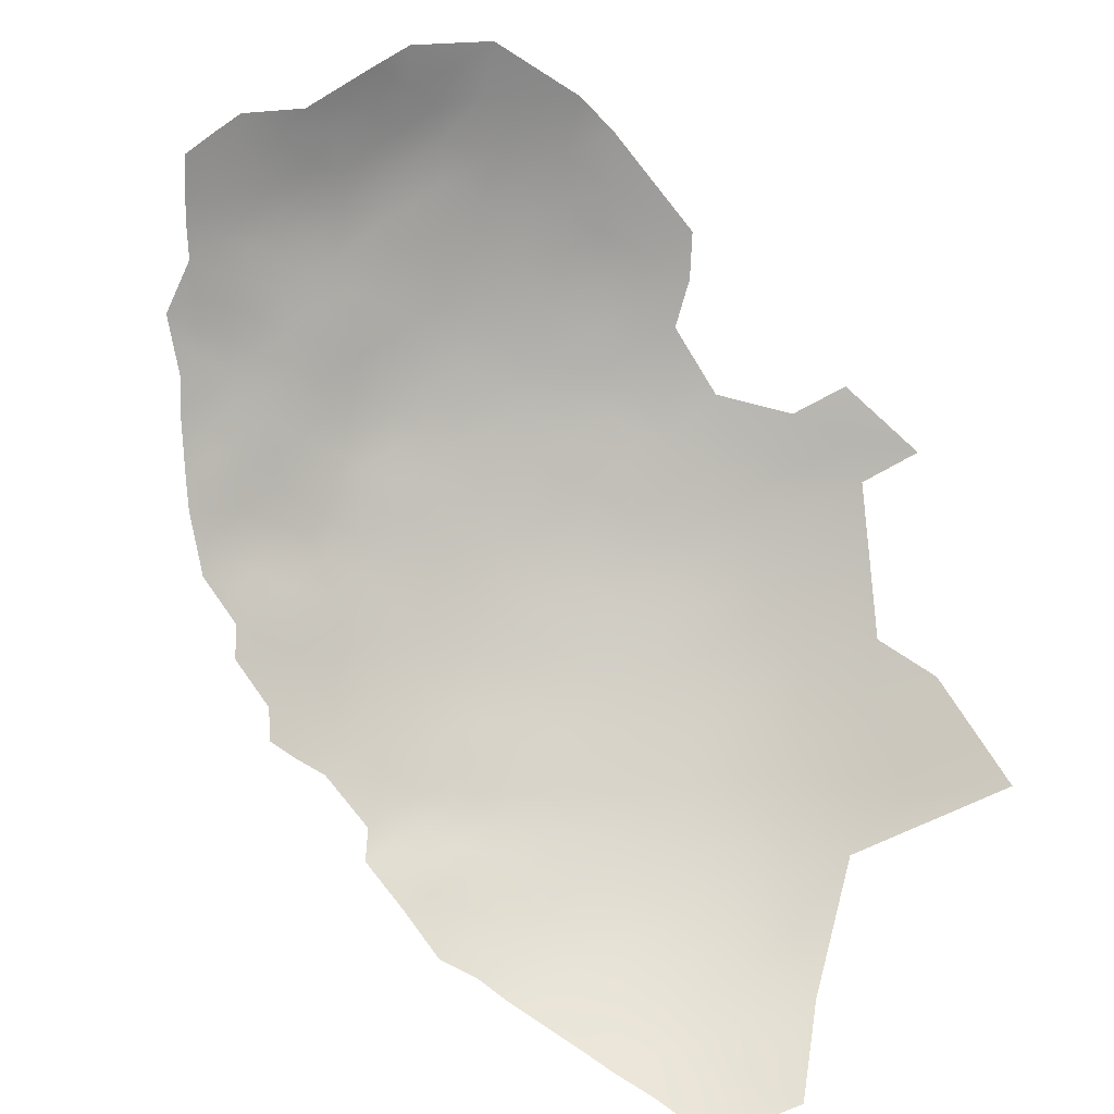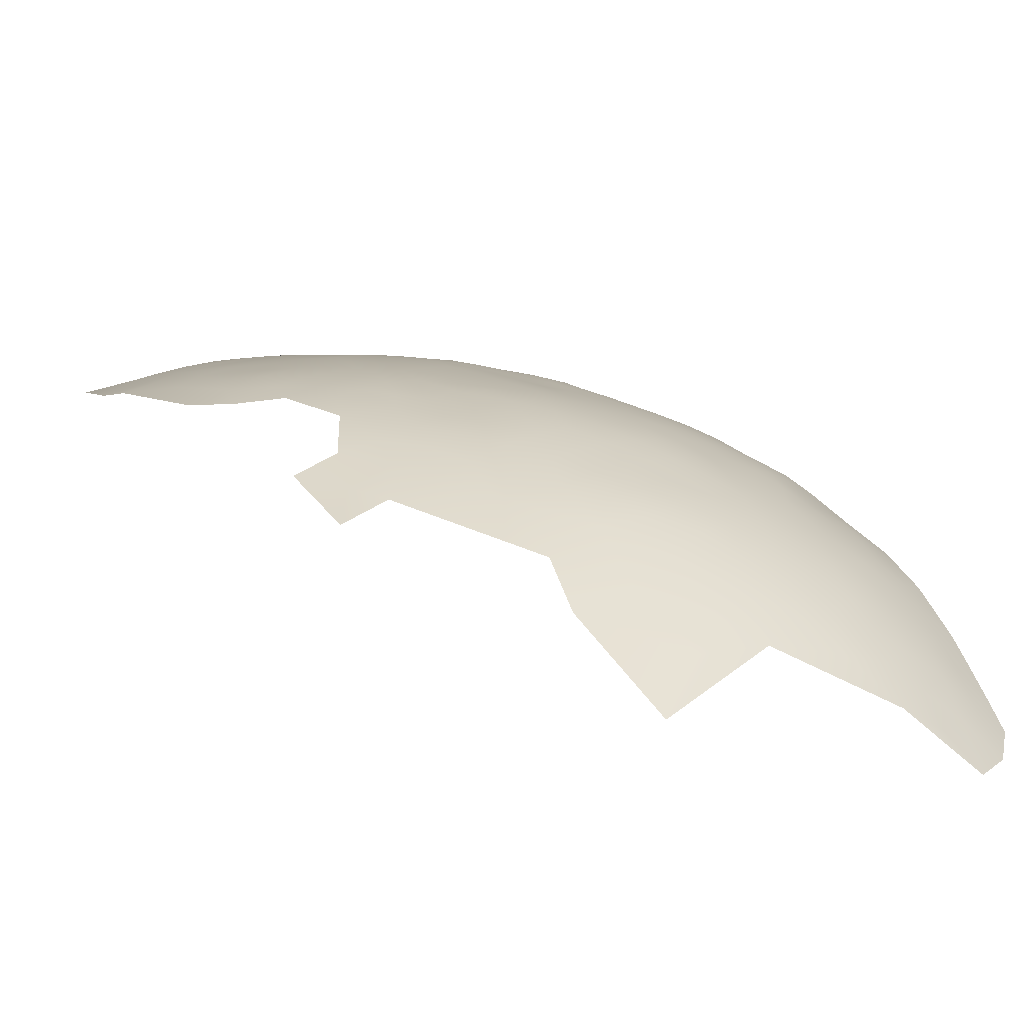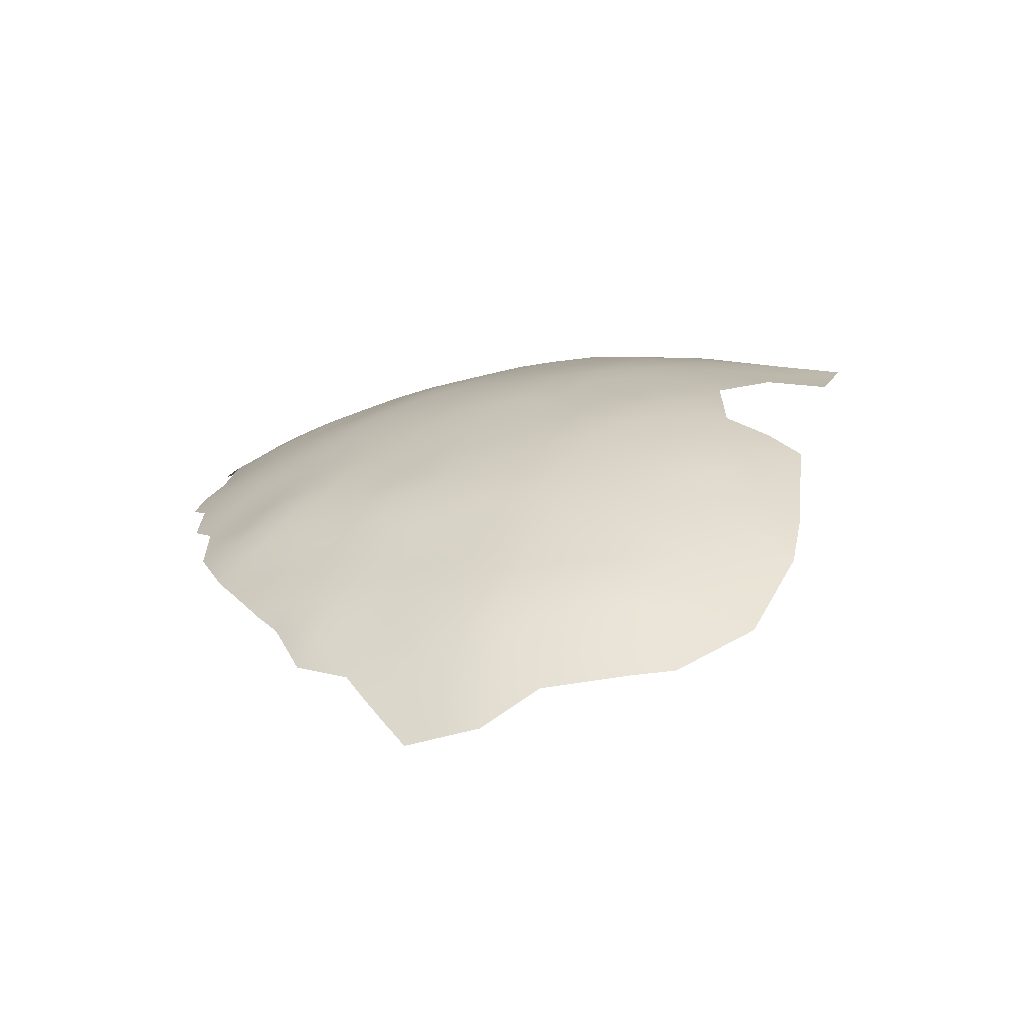
<metadata>
{"format":"obj","ext":"obj","renderer":"f3d","projection":"perspective","resolution":1024,"background":"white","views":[{"elev":-79.4,"azim":59.4,"up":"+Y"},{"elev":20.2,"azim":160.7,"up":"+Y"},{"elev":23.5,"azim":27.2,"up":"+Y"}]}
</metadata>
<code>
v -730.2 250.3 704
v -732.4 249.4 706.1
v -727.4 250.7 705.9
v -727.3 251.2 702.9
v -729.9 249.9 707.4
v -732.5 249 708.9
v -730 249.3 710.5
v -727.4 250.1 709
v -724.4 250.9 707.7
v -725 250.1 710.9
v -727.5 249.3 712.2
v -730 248.4 713.5
v -727.6 248.3 715.2
v -725.1 249.2 714
v -725.2 248.1 716.8
v -722.6 249.9 712.7
v -722.7 248.9 715.6
v -722.6 250.7 710.2
v -720.1 249.8 714.3
v -719.9 250.6 711.3
v -720.4 248.8 717.4
v -717.7 249.5 716
v -717.4 250.4 712.9
v -714.8 250.1 714.7
v -714.6 250.9 711.4
v -715 249.2 718
v -712 249.6 716.5
v -711.8 250.4 713.1
v -723 247.9 718.7
v -717.9 248.7 719
v -720.5 247.9 720.3
v -723.1 246.9 721.5
v -720.5 246.8 723
v -717.9 247.7 721.7
v -718.2 246.4 724.5
v -715.2 248.3 720.6
v -715.4 247.2 723.3
v -717.3 251.2 709.7
v -714.7 251.8 707.6
v -718.1 251.8 707
v -711.4 251.3 709.7
v -711.3 252 706.2
v -708.5 250.8 711.3
v -708.4 251.6 707.7
v -720.4 251.3 708.6
v -723.1 245.7 724.1
v -720.8 245.5 725.6
v -724.5 251.4 704.3
v -712.1 248.7 719.7
v -718.1 252.3 704
v -717.8 252.8 700
v -721.4 252.2 702.2
v -721.2 251.7 705.5
v -721.6 252.5 699
v -722 252.7 695.1
v -725 252.1 697.1
v -719.1 253 697.2
v -718.8 253.1 693.8
v -716 253.2 695.8
v -716.1 253.3 692.1
v -712.8 253.1 697.8
v -712.7 253.3 694.1
v -713 252.7 702
v -709.3 253 699.4
v -709.3 253.2 695.7
v -725.3 252.3 694
v -708.9 252.4 703.2
v -709.2 249.1 718.2
v -709 249.9 714.9
v -730.1 247.4 716.3
v -732.3 247.3 714.6
v -732.4 246.3 717.4
v -730.2 246.3 719.1
v -727.7 247.3 717.9
v -732.4 248.4 711.9
v -734.7 248.1 710.2
v -734.8 248.6 707.4
v -737.3 247.6 708.9
v -737 247 711.5
v -734.5 247.3 712.9
v -734.5 249.1 704.3
v -735.3 249.2 701.4
v -735 249.6 698.8
v -737.8 248.7 699.5
v -737.7 248.4 703.1
v -740.5 247.6 701.5
v -740.3 247.4 704.6
v -737.6 248.1 706.1
v -732.8 250.1 700.6
v -733.1 250.4 697.6
v -729.8 251.1 698.9
v -743.2 246.8 700.4
v -742.3 247.4 697.3
v -745.5 246.1 698.8
v -745.4 245.7 701.7
v -743 246.5 703.2
v -743.3 247.3 694.3
v -745.5 246.3 695.9
v -745.5 246.4 692.9
v -748 245.2 694.4
v -748 245.1 697.4
v -750.4 243.9 695.9
v -750.3 243.7 698.9
v -747.9 244.8 700.3
v -752.5 242.7 697.6
v -752.6 242.4 700.4
v -750.2 243.5 701.8
v -754.8 240.9 701.7
v -754.9 241 698.9
v -752.5 241.9 703.1
v -750.4 244 692.9
v -753 242.6 694.6
v -747.9 245.2 691.3
v -752.7 242.9 691.4
v -754.9 241.6 692.5
v -747.8 244.4 703.2
v -750.2 242.9 704.6
v -752.3 241.5 705.7
v -750 242.5 707.2
v -747.9 243.6 706.1
v -745.5 245.1 704.6
v -743.1 245.9 706.2
v -740.8 248.2 693.1
v -743 247.5 691.2
v -745.4 246.3 689.6
v -740.4 246.8 707.9
v -750.3 244 689.8
v -745.8 244.3 707.7
v -748 243 708.9
v -750.3 241.7 710
v -747.9 242.5 711.4
v -745.9 243.6 710.6
v -743.8 244.3 712.3
v -743.7 245 709.5
v -745.7 243.1 713.2
v -743.7 243.6 714.9
v -754.5 240.6 704.2
v -735.4 249.8 696.1
v -732.8 250.7 694.7
v -735.3 250 692.8
v -738.2 249.1 694.7
v -737.9 249.2 691.2
v -741.8 244.9 713.7
v -741.7 245.7 711.2
v -732.6 250.9 691.3
v -735.2 250.1 689.5
v -735.1 249.9 686.1
v -734.9 249.5 682.3
v -734.6 248.9 678.4
v -737.7 248.4 680.4
v -737.8 248.9 684.1
v -731.8 250.7 684.1
v -731.6 250.1 680.3
v -740.4 247.7 681.9
v -740.6 248.2 685.8
v -737.9 249.2 687.8
v -731.3 249.4 676.2
v -728.3 251.2 681.9
v -727.9 250.5 677.8
v -728.3 251.6 685.7
v -724.9 252 683.6
v -724.6 251.5 679.5
v -731.9 251 687.8
v -740.6 248.3 689.5
v -728.4 251.8 689.6
v -724.6 252.2 687.1
v -724 250.6 675.5
v -721.3 252.1 681.4
v -720.7 251.3 676.8
v -752.6 242.9 688.2
v -754.8 241.6 689.8
v -754.6 241.3 686.5
v -756.7 240 688.2
v -756.8 240.2 691.2
v -758.4 238.8 689.5
v -758.3 238.7 686.6
v -760.4 237.2 688
v -758.9 238.7 692.6
v -756.8 240.4 693.7
v -760.1 237.4 684.9
v -756.1 240.1 684.9
v -758.1 238.7 683.4
v -760 237.1 681.8
v -755.7 240 681.6
v -757.7 238.5 679.9
v -757.5 238 676.5
v -759.8 236.7 678.4
v -759.7 236 675.2
v -762 234.8 677.2
v -761.8 235.5 680.2
v -755.3 239.7 678
v -757.2 237.1 673.1
v -755 239.1 674.5
v -762.1 235.7 683.6
v -743.1 246.9 683.8
v -743.1 247.3 687.5
v -745.5 246 685.7
v -721.3 252.4 685.3
v -721.3 252.7 689.7
v -717.8 253 687.9
v -717.9 252.6 683.6
v -729.4 251.6 693.5
v -747.9 245 687.9
v -742.9 246.4 680.2
v -741.8 246 676.1
v -745.2 245.1 678.1
v -745.6 245.5 681.9
v -740.2 247.2 678.9
v -744.9 244.4 674.1
v -744.4 243.4 670.2
v -743.7 242.2 666
v -743.2 240.6 662
v -747.1 239.7 664.1
v -747 241.6 668.5
v -739.9 244.3 667.5
v -739.3 242.7 663.2
v -747.4 242.7 672.4
v -741.5 245.1 671.9
v -738.1 246.8 673.3
v -737.7 245.8 669.6
v -750 239.5 667.1
v -750 240.9 670.7
v -747.7 244.3 680.1
v -748.1 243.4 676.5
v -750.2 241.7 674
v -738.6 240.4 658.4
v -745.7 238.1 659.5
v -752.6 240 672.7
v -752.4 239.1 669.3
v -750.6 243 681.1
v -724.8 252.4 691.2
v -733.5 247.4 670.4
v -734 245.4 665.9
v -761.3 234.3 673.8
v -759.5 235 671.8
v -752.1 242.8 685
v -712.1 247.5 722.4
v -709.2 247.9 721.2
v -734.7 246.3 715.7
v -737 246.2 714.2
v -715.4 245.6 726.3
v -712.7 246.4 724.8
v -750.3 243.9 686.8
v -724.7 251.8 700.9
v -743.3 243 717
v -745.7 242.3 715.7
v -741.7 242.7 719.3
v -739.5 242.9 720.8
v -739.3 243.7 718.4
v -737 243.3 722
v -737.2 244 719.9
v -735 243.1 723.9
v -735.1 244.1 721.5
v -732.6 243.1 725.2
v -732.8 244.2 722.9
v -732.7 245.3 720.3
v -730.6 244.1 724.5
v -730.5 245.3 722
v -730.3 243.2 726.5
v -735 245.1 718.8
v -728.3 245.1 723.5
v -728.1 246.2 720.8
v -728.5 243.9 726.1
v -725.9 244.8 725
v -725.6 246.1 722.4
v -726.3 243.6 727.4
v -724 243 729.2
v -723.9 244.4 726.6
v -721.6 243.9 728.2
v -721.6 242.5 730.7
v -719.2 241.8 732.1
v -719.3 243.3 729.7
v -716.7 241.2 733.4
v -716.8 242.7 731.1
v -717 244.1 728.7
v -714.3 242 732.4
v -714.4 243.6 729.8
v -719.1 244.8 727.3
v -711.9 244.5 728
v -711.8 242.8 731.3
v -709 244.8 727.2
v -709.5 246.2 724.8
v -706.7 245.6 725.3
v -706.5 246.8 722.9
v -703.4 245.7 724.2
v -703.5 247.2 721.1
v -700.5 246.1 722.6
v -700.4 247.6 718.7
v -703.7 248.4 718.3
v -706.7 248.2 719.8
v -725.6 247.1 719.7
v -740.4 244.4 716.1
v -737.4 245 717.2
v -761.9 232.8 670.7
v -761.7 231.4 667.5
v -761.5 230.1 663.9
v -759.3 233.9 668.5
v -759.1 232.5 665
v -761.4 228.5 660.6
v -758.8 230.9 661.2
v -756.7 236.2 669.4
v -756.6 234.9 666
v -756.3 233.4 662.3
v -755.9 231.4 658.3
v -753.1 235.9 663
v -752.7 234 659.1
v -749.5 236.7 660.5
v -755.4 228.7 653.8
v -752.8 232.1 656.1
v -758.9 228.2 656.7
v -753.4 237.4 666.7
v -750.3 238 664
v -753.4 241.1 679.9
v -718.5 253.1 690.4
v -705.3 252.8 693.2
v -709.5 253.2 692.1
v -705.6 252.8 697.6
v -728.6 242.5 728.6
v -705.5 251.1 709.3
v -704.5 250.2 712.3
v -727.4 252.1 692.1
v -714.5 252.4 681.2
v -718 252 679.3
v -714 251.6 677
v -705.1 251.7 705.6
v -705.9 252.5 701.5
v -702.5 251.8 702.7
v -749.1 234.6 655.9
v -713.4 253.3 690.6
v -712.6 253.2 686.2
v -748.5 244.4 683.9
v -752.5 241 676.5
v -754.5 238.2 670.8
v -737.6 247.7 676.7
v -734.2 248.3 674.5
v -701.7 251 707.5
v -701.8 252.5 695
v -705.9 249.3 716.7
v -739.5 246 712.8
v -728.8 245.1 662.3
v -728.4 247.9 668.4
v -696.8 247.7 717
v -701.1 248.9 715.5
v -727.3 249.7 673.5
v -753.8 241.5 683.2
v -722.9 247.4 664.5
v -722.8 245 659.1
v -739.3 246.7 710.2
v -730.8 248.7 672.3
v -721 250.1 671.9
v -716.9 251.2 675
v -712.5 250.7 672.1
v -710 251.1 674.7
v -710.6 252.2 679.9
v -734.8 242.8 660.4
v -706.3 251.6 677.4
v -698.1 251.1 704.8
v -731.8 241.4 656.4
v -697 249.8 708.7
v -726.7 239.5 650.3
v -707.9 250.1 669.5
f 263 257 259
f 254 259 257
f 255 254 257
f 250 252 253
f 133 143 144
f 245 136 246
f 115 174 179
f 255 252 254
f 132 133 134
f 248 249 247
f 135 246 136
f 255 253 252
f 258 255 257
f 258 257 261
f 134 133 144
f 251 250 253
f 263 261 257
f 77 76 6
f 256 255 258
f 76 80 75
f 260 251 253
f 137 118 110
f 74 13 70
f 129 131 132
f 271 272 270
f 274 272 271
f 274 275 272
f 129 128 120
f 35 33 47
f 108 137 110
f 251 248 250
f 130 129 119
f 267 270 269
f 117 118 119
f 130 131 129
f 79 339 240
f 120 117 119
f 120 119 129
f 72 71 239
f 72 70 71
f 46 47 33
f 269 268 267
f 79 78 348
f 133 136 143
f 273 274 271
f 135 132 131
f 277 275 274
f 106 108 110
f 251 293 249
f 251 249 248
f 262 258 261
f 291 262 265
f 293 292 249
f 135 136 133
f 135 133 132
f 144 143 339
f 275 278 272
f 174 178 179
f 348 339 79
f 12 71 70
f 32 46 33
f 117 110 118
f 318 266 263
f 318 263 259
f 79 240 80
f 269 272 278
f 269 270 272
f 75 80 71
f 75 71 12
f 266 267 268
f 176 180 177
f 19 16 17
f 114 112 111
f 122 96 121
f 348 144 339
f 2 81 77
f 13 12 70
f 106 109 108
f 106 105 109
f 276 274 273
f 276 277 274
f 36 30 34
f 95 121 96
f 128 129 132
f 128 132 134
f 176 175 173
f 176 177 175
f 263 264 261
f 80 239 71
f 80 240 239
f 10 16 18
f 260 293 251
f 73 70 72
f 30 31 34
f 13 74 15
f 13 15 14
f 73 74 70
f 115 112 114
f 102 111 112
f 21 31 30
f 6 76 75
f 280 277 276
f 117 120 116
f 117 116 107
f 76 79 80
f 76 78 79
f 104 107 116
f 45 20 38
f 45 38 40
f 182 180 176
f 68 238 290
f 4 1 3
f 93 94 92
f 17 16 14
f 17 14 15
f 93 97 98
f 93 98 94
f 243 170 127
f 178 174 175
f 103 107 104
f 103 104 101
f 98 99 100
f 124 97 123
f 138 83 90
f 34 31 33
f 95 92 94
f 291 15 74
f 291 29 15
f 102 105 103
f 105 102 112
f 256 253 255
f 256 260 253
f 6 75 7
f 140 139 145
f 99 98 97
f 101 102 103
f 85 87 88
f 32 33 31
f 32 31 29
f 115 171 174
f 115 114 171
f 91 90 89
f 85 86 87
f 36 34 37
f 103 106 107
f 103 105 106
f 34 35 37
f 34 33 35
f 21 29 31
f 145 139 202
f 174 171 173
f 174 173 175
f 72 256 73
f 114 170 171
f 114 127 170
f 8 3 5
f 9 3 8
f 26 30 36
f 5 1 2
f 5 3 1
f 23 19 22
f 85 84 86
f 113 100 99
f 139 138 90
f 7 75 12
f 7 12 11
f 140 138 139
f 5 7 8
f 94 104 95
f 94 101 104
f 265 261 264
f 265 262 261
f 48 4 3
f 187 189 190
f 203 243 127
f 100 102 101
f 100 111 102
f 266 264 263
f 266 268 264
f 101 98 100
f 101 94 98
f 279 277 280
f 22 21 30
f 107 110 117
f 107 106 110
f 181 182 176
f 88 87 126
f 9 8 10
f 9 10 18
f 46 264 268
f 241 37 35
f 83 82 89
f 83 89 90
f 171 172 173
f 8 11 10
f 8 7 11
f 146 142 140
f 146 140 145
f 77 78 76
f 156 142 146
f 73 258 262
f 73 256 258
f 96 92 95
f 5 6 7
f 77 88 78
f 188 187 186
f 11 13 14
f 11 12 13
f 36 49 26
f 48 3 9
f 172 171 170
f 2 6 5
f 2 77 6
f 20 19 23
f 184 181 345
f 95 104 116
f 95 116 121
f 125 113 99
f 24 23 22
f 21 19 17
f 21 22 19
f 188 189 187
f 208 154 150
f 78 126 348
f 78 88 126
f 140 141 138
f 180 183 194
f 180 182 183
f 24 25 23
f 24 28 25
f 111 127 114
f 265 46 32
f 265 264 46
f 203 127 113
f 203 113 125
f 27 26 49
f 291 32 29
f 291 265 32
f 82 83 84
f 242 37 241
f 142 141 140
f 20 45 18
f 147 156 146
f 154 208 204
f 186 187 185
f 72 260 256
f 124 99 97
f 124 125 99
f 321 66 231
f 74 262 291
f 74 73 262
f 39 38 25
f 283 282 281
f 290 238 284
f 68 69 27
f 50 52 53
f 269 278 47
f 121 116 120
f 121 120 128
f 113 111 100
f 113 127 111
f 164 142 156
f 82 85 81
f 82 84 85
f 81 88 77
f 81 85 88
f 184 182 181
f 345 172 236
f 345 181 172
f 234 189 188
f 284 282 283
f 68 27 49
f 181 173 172
f 181 176 173
f 20 16 19
f 20 18 16
f 236 172 170
f 236 170 243
f 235 297 294
f 235 294 234
f 190 194 183
f 238 49 237
f 238 68 49
f 55 66 56
f 185 191 186
f 57 55 54
f 57 58 55
f 87 122 126
f 87 96 122
f 193 191 332
f 332 191 313
f 10 14 16
f 10 11 14
f 38 20 23
f 38 23 25
f 17 29 21
f 17 15 29
f 193 186 191
f 54 55 56
f 51 52 50
f 54 51 57
f 54 52 51
f 195 197 196
f 195 196 155
f 244 4 48
f 44 42 41
f 338 69 68
f 282 237 242
f 287 286 285
f 40 38 39
f 26 22 30
f 192 186 193
f 192 188 186
f 290 338 68
f 290 289 338
f 39 41 42
f 235 188 192
f 235 234 188
f 59 60 58
f 54 244 52
f 195 204 207
f 164 124 123
f 187 190 183
f 187 183 185
f 297 295 294
f 332 228 193
f 332 225 228
f 313 184 345
f 27 69 28
f 27 28 24
f 284 283 285
f 199 314 200
f 142 123 141
f 142 164 123
f 35 47 278
f 44 43 319
f 44 41 43
f 59 58 57
f 260 72 239
f 40 50 53
f 40 53 45
f 24 22 26
f 24 26 27
f 185 182 184
f 185 183 182
f 222 225 217
f 222 228 225
f 64 61 63
f 59 61 62
f 86 96 87
f 86 92 96
f 207 197 195
f 122 121 128
f 151 155 156
f 151 156 147
f 293 260 239
f 293 239 240
f 67 64 63
f 155 196 164
f 155 164 156
f 284 285 286
f 165 321 231
f 290 284 286
f 290 286 289
f 60 62 329
f 60 59 62
f 122 128 134
f 184 191 185
f 184 313 191
f 56 244 54
f 296 295 298
f 213 312 221
f 297 301 302
f 224 223 206
f 151 148 150
f 151 150 154
f 320 319 43
f 298 297 302
f 298 295 297
f 148 151 147
f 223 331 207
f 223 230 331
f 41 39 25
f 41 25 28
f 229 333 228
f 65 62 61
f 65 61 64
f 154 204 195
f 210 217 209
f 339 143 292
f 43 41 28
f 43 28 69
f 247 249 292
f 316 62 65
f 329 62 316
f 163 146 145
f 163 147 146
f 333 193 228
f 333 192 193
f 201 168 198
f 153 148 152
f 214 217 210
f 214 222 217
f 229 228 222
f 218 210 209
f 300 299 296
f 331 197 207
f 192 333 301
f 301 297 235
f 301 235 192
f 206 205 209
f 206 209 224
f 161 158 160
f 136 292 143
f 325 44 319
f 150 334 208
f 150 149 334
f 303 298 302
f 237 37 242
f 268 269 47
f 268 47 46
f 148 149 150
f 148 153 149
f 124 164 196
f 124 196 125
f 323 168 201
f 153 157 149
f 206 207 204
f 206 223 207
f 201 198 200
f 224 217 225
f 224 209 217
f 147 152 148
f 147 163 152
f 314 58 60
f 198 161 166
f 160 166 161
f 335 149 157
f 335 334 149
f 125 197 203
f 125 196 197
f 311 229 221
f 160 152 163
f 158 153 152
f 158 152 160
f 126 144 348
f 221 229 222
f 221 222 214
f 165 202 321
f 48 52 244
f 48 53 52
f 238 237 282
f 238 282 284
f 158 161 162
f 165 160 163
f 326 64 67
f 166 231 199
f 300 298 303
f 300 296 298
f 245 292 136
f 245 247 292
f 336 327 325
f 336 357 327
f 154 155 151
f 154 195 155
f 159 158 162
f 36 37 237
f 36 237 49
f 205 218 209
f 199 200 198
f 199 198 166
f 9 53 48
f 337 315 317
f 230 345 236
f 230 313 345
f 205 204 208
f 205 206 204
f 342 343 288
f 312 311 221
f 312 305 311
f 203 331 243
f 203 197 331
f 168 161 198
f 168 162 161
f 220 218 219
f 240 339 292
f 240 292 293
f 166 160 165
f 166 165 231
f 213 221 214
f 311 302 301
f 288 343 289
f 211 213 214
f 232 335 349
f 304 300 303
f 349 335 157
f 311 333 229
f 311 301 333
f 288 286 287
f 288 289 286
f 336 325 319
f 211 214 210
f 317 65 64
f 317 64 326
f 331 230 236
f 331 236 243
f 219 218 205
f 126 122 134
f 126 134 144
f 341 232 349
f 359 357 336
f 322 323 201
f 241 35 278
f 241 278 275
f 354 324 322
f 159 157 153
f 159 153 158
f 219 334 335
f 318 267 266
f 307 305 312
f 307 306 305
f 112 115 179
f 326 325 327
f 315 65 317
f 315 316 65
f 45 9 18
f 45 53 9
f 212 213 211
f 324 323 322
f 167 344 159
f 131 246 135
f 241 275 277
f 279 241 277
f 279 242 241
f 328 309 306
f 328 306 307
f 282 279 281
f 282 242 279
f 130 119 118
f 167 159 162
f 84 83 138
f 344 349 157
f 344 157 159
f 320 43 69
f 320 69 338
f 169 168 323
f 81 89 82
f 309 304 306
f 350 169 351
f 123 97 93
f 194 177 180
f 305 302 311
f 305 303 302
f 93 92 86
f 216 211 215
f 216 212 211
f 205 208 334
f 205 334 219
f 350 167 169
f 177 178 175
f 306 304 303
f 306 303 305
f 200 314 60
f 215 218 220
f 81 2 1
f 81 1 89
f 63 42 67
f 112 109 105
f 67 42 44
f 169 167 162
f 169 162 168
f 361 352 353
f 91 89 1
f 91 1 4
f 281 279 280
f 91 139 90
f 325 67 44
f 325 326 67
f 310 299 300
f 310 300 304
f 165 145 202
f 165 163 145
f 318 259 254
f 199 58 314
f 247 245 246
f 328 307 227
f 248 252 250
f 351 323 324
f 351 169 323
f 341 233 232
f 343 338 289
f 343 320 338
f 308 310 304
f 308 304 309
f 231 66 55
f 352 351 324
f 66 321 202
f 59 57 51
f 109 112 179
f 353 352 324
f 84 138 141
f 224 225 332
f 50 40 39
f 355 226 216
f 341 349 344
f 233 220 232
f 353 354 356
f 353 324 354
f 226 212 216
f 230 223 224
f 307 312 213
f 84 93 86
f 141 123 93
f 141 93 84
f 340 233 341
f 215 211 210
f 215 210 218
f 200 60 329
f 200 329 330
f 227 307 213
f 227 213 212
f 202 139 91
f 244 91 4
f 244 56 91
f 336 319 320
f 330 322 201
f 330 201 200
f 199 231 55
f 199 55 58
f 232 219 335
f 232 220 219
f 358 226 355
f 285 283 281
f 61 51 63
f 61 59 51
f 233 215 220
f 230 332 313
f 230 224 332
f 63 51 50
f 347 340 346
f 330 329 316
f 354 322 330
f 294 189 234
f 342 288 287
f 346 340 341
f 317 326 327
f 233 216 215
f 233 355 216
f 350 351 352
f 350 344 167
f 355 233 340
f 226 227 212
f 361 353 356
f 337 317 327
f 359 343 342
f 359 336 320
f 359 320 343
f 308 309 328
f 341 344 350
f 341 350 346
f 337 327 357
f 358 355 340
f 226 328 227
f 358 347 360
f 358 340 347
f 346 350 352
f 360 226 358
f 202 56 66
f 56 202 91
f 63 39 42
f 39 63 50

</code>
